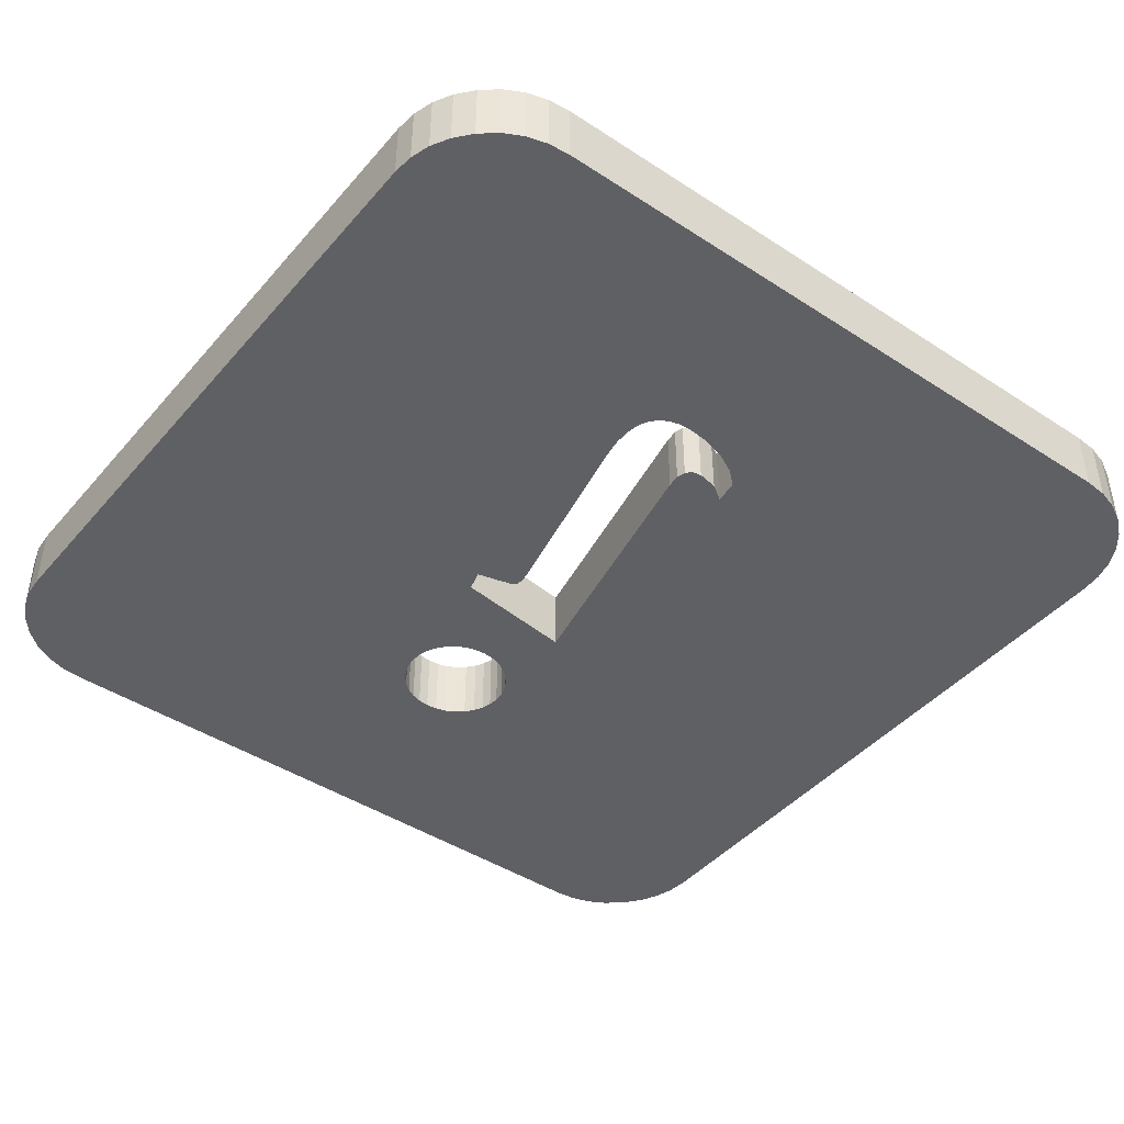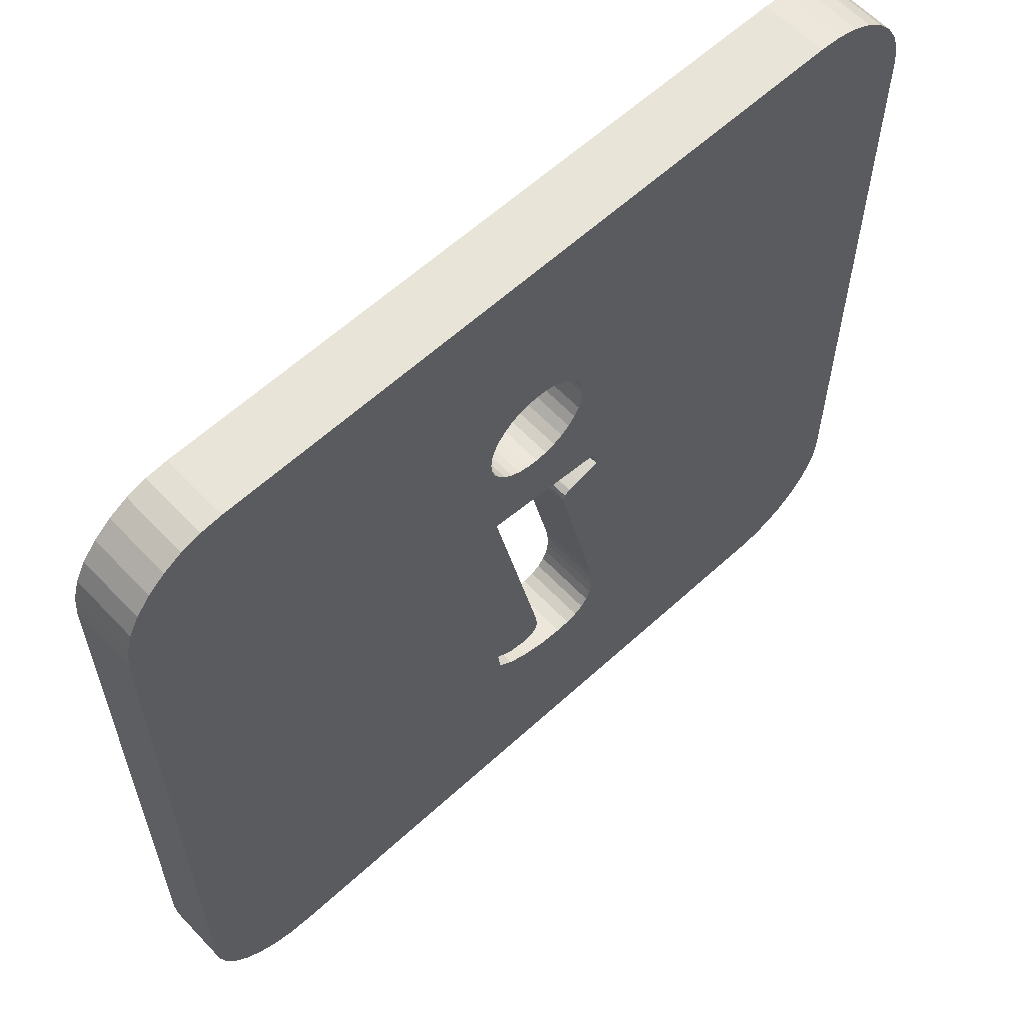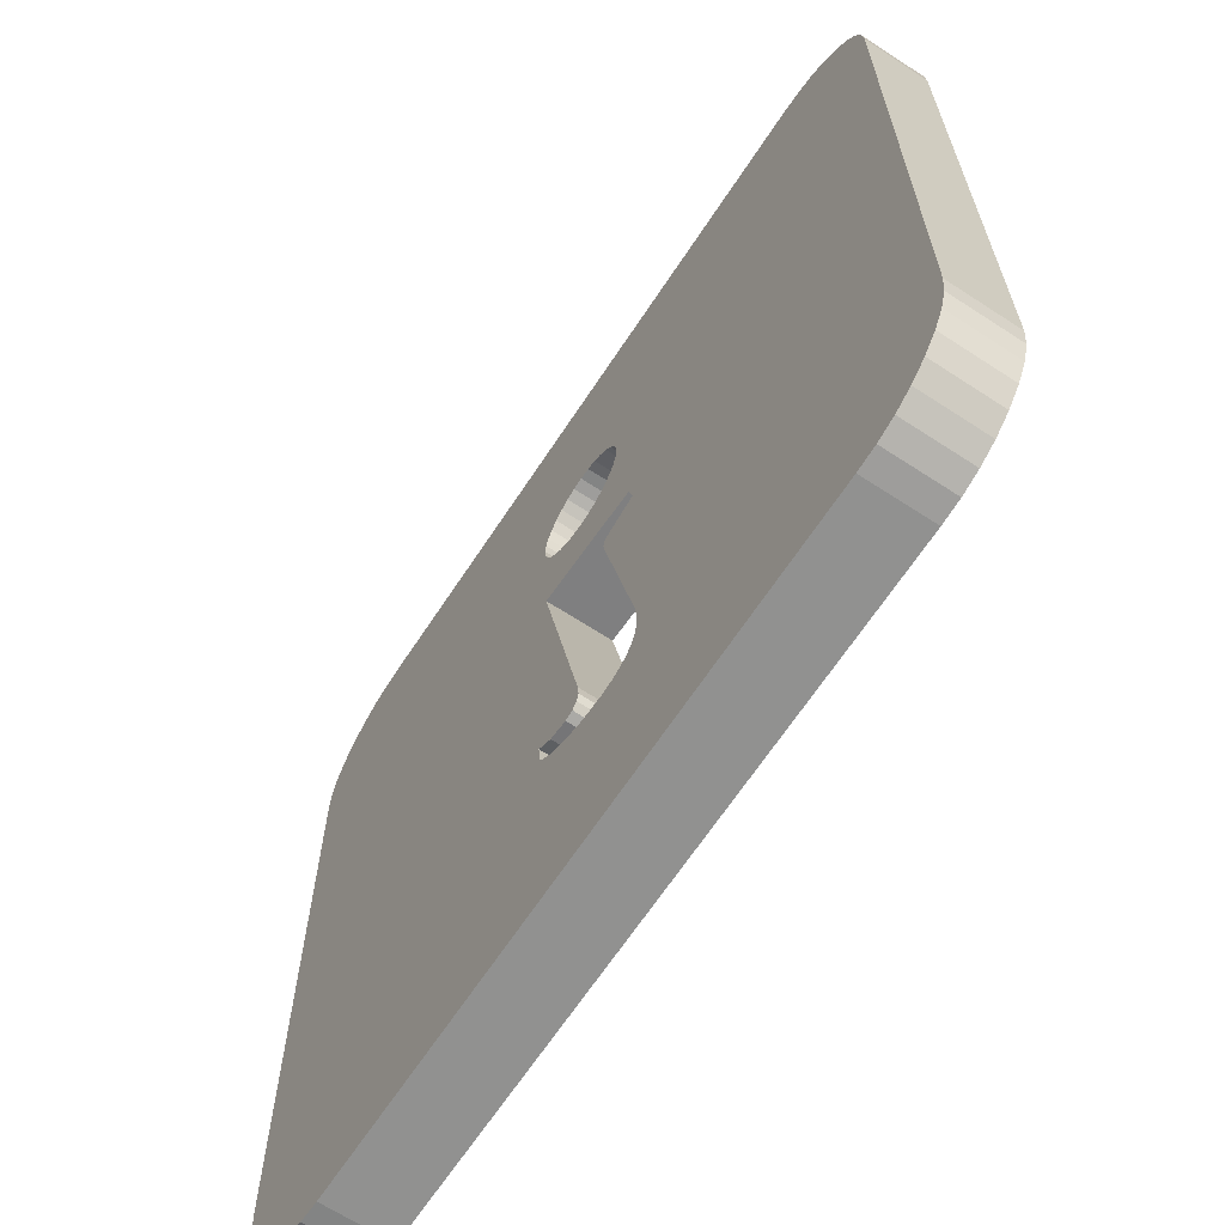
<metadata>
{"format":"obj","ext":"obj","renderer":"f3d","projection":"perspective","resolution":1024,"background":"white","views":[{"elev":-43.8,"azim":-37.5,"up":"+Z"},{"elev":60.6,"azim":136.9,"up":"+Y"},{"elev":-65.9,"azim":-123.3,"up":"+Y"}]}
</metadata>
<code>
g BootstrapIcons
v -41.67 34.27 -9.667
v -41.67 33.7 -9.667
v -41.67 33.14 -9.667
v -41.67 32.58 -9.667
v -41.67 32.02 -9.667
v -41.67 31.46 -9.667
v -41.67 30.9 -9.667
v -41.66 30.79 -9.667
v -41.63 30.69 -9.667
v -41.57 30.6 -9.667
v -41.5 30.51 -9.667
v -41.42 30.44 -9.667
v -41.32 30.39 -9.667
v -41.22 30.36 -9.667
v -41.1 30.35 -9.667
v -40.54 30.35 -9.667
v -39.99 30.35 -9.667
v -39.43 30.35 -9.667
v -38.88 30.35 -9.667
v -38.32 30.35 -9.667
v -37.77 30.35 -9.667
v -37.65 30.36 -9.667
v -37.55 30.39 -9.667
v -37.45 30.44 -9.667
v -37.36 30.51 -9.667
v -37.29 30.6 -9.667
v -37.24 30.7 -9.667
v -37.21 30.8 -9.667
v -37.2 30.92 -9.667
v -37.2 31.47 -9.667
v -37.2 32.03 -9.667
v -37.2 32.58 -9.667
v -37.2 33.14 -9.667
v -37.2 33.69 -9.667
v -37.2 34.25 -9.667
v -37.21 34.37 -9.667
v -37.24 34.47 -9.667
v -37.29 34.57 -9.667
v -37.36 34.65 -9.667
v -37.45 34.72 -9.667
v -37.54 34.78 -9.667
v -37.64 34.81 -9.667
v -37.75 34.82 -9.667
v -38.31 34.82 -9.667
v -38.87 34.82 -9.667
v -39.43 34.82 -9.667
v -39.98 34.82 -9.667
v -40.54 34.82 -9.667
v -41.1 34.82 -9.667
v -41.22 34.81 -9.667
v -41.32 34.78 -9.667
v -41.42 34.72 -9.667
v -41.5 34.65 -9.667
v -41.57 34.57 -9.667
v -41.63 34.47 -9.667
v -41.66 34.37 -9.667
v -39.18 32.97 -9.667
v -39.27 32.53 -9.667
v -39.36 32.1 -9.667
v -39.45 31.66 -9.667
v -39.45 31.59 -9.667
v -39.44 31.55 -9.667
v -39.41 31.52 -9.667
v -39.37 31.51 -9.667
v -39.26 31.53 -9.667
v -39.18 31.59 -9.667
v -39.19 31.47 -9.667
v -39.27 31.4 -9.667
v -39.37 31.35 -9.667
v -39.49 31.31 -9.667
v -39.61 31.3 -9.667
v -39.68 31.31 -9.667
v -39.74 31.33 -9.667
v -39.78 31.35 -9.667
v -39.82 31.4 -9.667
v -39.84 31.45 -9.667
v -39.85 31.51 -9.667
v -39.85 31.59 -9.667
v -39.84 31.67 -9.667
v -39.73 32.16 -9.667
v -39.63 32.64 -9.667
v -39.62 32.69 -9.667
v -39.63 32.72 -9.667
v -39.66 32.74 -9.667
v -39.72 32.76 -9.667
v -39.84 32.79 -9.667
v -39.81 32.9 -9.667
v -39.43 33.28 -9.667
v -39.49 33.29 -9.667
v -39.54 33.3 -9.667
v -39.59 33.33 -9.667
v -39.63 33.36 -9.667
v -39.67 33.41 -9.667
v -39.69 33.45 -9.667
v -39.71 33.5 -9.667
v -39.72 33.56 -9.667
v -39.71 33.61 -9.667
v -39.69 33.66 -9.667
v -39.67 33.71 -9.667
v -39.63 33.75 -9.667
v -39.59 33.79 -9.667
v -39.54 33.81 -9.667
v -39.49 33.83 -9.667
v -39.43 33.83 -9.667
v -39.38 33.83 -9.667
v -39.32 33.81 -9.667
v -39.28 33.79 -9.667
v -39.23 33.75 -9.667
v -39.2 33.71 -9.667
v -39.17 33.66 -9.667
v -39.16 33.61 -9.667
v -39.15 33.56 -9.667
v -39.16 33.5 -9.667
v -39.17 33.45 -9.667
v -39.2 33.41 -9.667
v -39.23 33.36 -9.667
v -39.28 33.33 -9.667
v -39.32 33.3 -9.667
v -39.38 33.29 -9.667
v -40.39 31.63 -9.667
v -39.88 32.26 -9.667
v -39.75 33.54 -9.667
v -39.93 33.54 -9.667
v -41.03 30.99 -9.667
v -41.03 31.63 -9.667
v -41.03 32.26 -9.667
v -41.03 32.9 -9.667
v -41.03 33.54 -9.667
v -41.03 34.18 -9.667
v -40.39 30.99 -9.667
v -40.39 32.26 -9.667
v -40.39 32.9 -9.667
v -40.39 33.54 -9.667
v -40.39 34.18 -9.667
v -39.91 32.9 -9.667
v -39.96 34.18 -9.667
v -39.85 31.63 -9.667
v -39.75 30.99 -9.667
v -39.11 31.63 -9.667
v -38.48 31.63 -9.667
v -39.11 32.26 -9.667
v -38.48 32.9 -9.667
v -39.11 34.18 -9.667
v -38.48 33.54 -9.667
v -39.72 33.54 -9.667
v -39.75 34.18 -9.667
v -39.11 30.99 -9.667
v -38.48 30.99 -9.667
v -38.48 32.26 -9.667
v -38.48 34.18 -9.667
v -39.11 33.54 -9.667
v -39.11 32.9 -9.667
v -37.84 30.99 -9.667
v -37.84 31.63 -9.667
v -37.84 32.26 -9.667
v -37.84 32.9 -9.667
v -37.84 33.54 -9.667
v -37.84 34.18 -9.667
v -39.84 32.26 -9.667
v -39.75 32.26 -9.667
v -41.67 34.27 -10
v -41.66 34.37 -10
v -41.63 34.47 -10
v -41.57 34.57 -10
v -41.5 34.65 -10
v -41.42 34.72 -10
v -41.32 34.78 -10
v -41.22 34.81 -10
v -41.1 34.82 -10
v -40.54 34.82 -10
v -39.98 34.82 -10
v -39.43 34.82 -10
v -38.87 34.82 -10
v -38.31 34.82 -10
v -37.75 34.82 -10
v -37.64 34.81 -10
v -37.54 34.78 -10
v -37.45 34.72 -10
v -37.36 34.65 -10
v -37.29 34.57 -10
v -37.24 34.47 -10
v -37.21 34.37 -10
v -37.2 34.25 -10
v -37.2 33.69 -10
v -37.2 33.14 -10
v -37.2 32.58 -10
v -37.2 32.03 -10
v -37.2 31.47 -10
v -37.2 30.92 -10
v -37.21 30.8 -10
v -37.24 30.7 -10
v -37.29 30.6 -10
v -37.36 30.51 -10
v -37.45 30.44 -10
v -37.55 30.39 -10
v -37.65 30.36 -10
v -37.77 30.35 -10
v -38.32 30.35 -10
v -38.88 30.35 -10
v -39.43 30.35 -10
v -39.99 30.35 -10
v -40.54 30.35 -10
v -41.1 30.35 -10
v -41.22 30.36 -10
v -41.32 30.39 -10
v -41.42 30.44 -10
v -41.5 30.51 -10
v -41.57 30.6 -10
v -41.63 30.69 -10
v -41.66 30.79 -10
v -41.67 30.9 -10
v -41.67 31.46 -10
v -41.67 32.02 -10
v -41.67 32.58 -10
v -41.67 33.14 -10
v -41.67 33.7 -10
v -39.18 32.97 -10
v -39.81 32.9 -10
v -39.84 32.79 -10
v -39.72 32.76 -10
v -39.66 32.74 -10
v -39.63 32.72 -10
v -39.62 32.69 -10
v -39.63 32.64 -10
v -39.73 32.16 -10
v -39.84 31.67 -10
v -39.85 31.59 -10
v -39.85 31.51 -10
v -39.84 31.45 -10
v -39.82 31.4 -10
v -39.78 31.35 -10
v -39.74 31.33 -10
v -39.68 31.31 -10
v -39.61 31.3 -10
v -39.49 31.31 -10
v -39.37 31.35 -10
v -39.27 31.4 -10
v -39.19 31.47 -10
v -39.18 31.59 -10
v -39.26 31.53 -10
v -39.37 31.51 -10
v -39.41 31.52 -10
v -39.44 31.55 -10
v -39.45 31.59 -10
v -39.45 31.66 -10
v -39.36 32.1 -10
v -39.27 32.53 -10
v -39.43 33.28 -10
v -39.38 33.29 -10
v -39.32 33.3 -10
v -39.28 33.33 -10
v -39.23 33.36 -10
v -39.2 33.41 -10
v -39.17 33.45 -10
v -39.16 33.5 -10
v -39.15 33.56 -10
v -39.16 33.61 -10
v -39.17 33.66 -10
v -39.2 33.71 -10
v -39.23 33.75 -10
v -39.28 33.79 -10
v -39.32 33.81 -10
v -39.38 33.83 -10
v -39.43 33.83 -10
v -39.49 33.83 -10
v -39.54 33.81 -10
v -39.59 33.79 -10
v -39.63 33.75 -10
v -39.67 33.71 -10
v -39.69 33.66 -10
v -39.71 33.61 -10
v -39.72 33.56 -10
v -39.71 33.5 -10
v -39.69 33.45 -10
v -39.67 33.41 -10
v -39.63 33.36 -10
v -39.59 33.33 -10
v -39.54 33.3 -10
v -39.49 33.29 -10
v -39.72 33.54 -10
v -39.75 33.54 -10
v -41.03 34.18 -10
v -41.03 33.54 -10
v -41.03 32.9 -10
v -41.03 32.26 -10
v -41.03 31.63 -10
v -41.03 30.99 -10
v -40.39 34.18 -10
v -40.39 33.54 -10
v -40.39 32.9 -10
v -40.39 32.26 -10
v -40.39 31.63 -10
v -40.39 30.99 -10
v -39.93 33.54 -10
v -39.88 32.26 -10
v -39.84 32.26 -10
v -39.91 32.9 -10
v -39.96 34.18 -10
v -39.85 31.63 -10
v -39.75 34.18 -10
v -39.11 32.9 -10
v -38.48 33.54 -10
v -39.11 32.26 -10
v -39.11 30.99 -10
v -39.11 31.63 -10
v -38.48 31.63 -10
v -39.75 30.99 -10
v -39.11 33.54 -10
v -39.11 34.18 -10
v -38.48 34.18 -10
v -38.48 32.9 -10
v -38.48 32.26 -10
v -38.48 30.99 -10
v -37.84 34.18 -10
v -37.84 33.54 -10
v -37.84 32.9 -10
v -37.84 32.26 -10
v -37.84 31.63 -10
v -37.84 30.99 -10
v -39.75 32.26 -10
f 56 1 129
f 129 1 2
f 129 2 128
f 128 2 3
f 128 3 127
f 127 3 4
f 127 4 126
f 126 4 5
f 126 5 125
f 125 5 6
f 125 6 124
f 124 6 7
f 124 7 8
f 8 9 124
f 124 9 10
f 124 10 11
f 11 12 124
f 124 12 13
f 124 13 14
f 14 15 124
f 124 15 16
f 124 16 130
f 130 16 17
f 130 17 138
f 138 17 18
f 138 18 147
f 147 18 19
f 147 19 148
f 148 19 20
f 148 20 153
f 153 20 21
f 153 21 22
f 22 23 153
f 153 23 24
f 153 24 25
f 25 26 153
f 153 26 27
f 153 27 28
f 28 29 153
f 153 29 30
f 153 30 154
f 154 30 31
f 154 31 155
f 155 31 32
f 155 32 156
f 156 32 33
f 156 33 157
f 157 33 34
f 157 34 158
f 158 34 35
f 158 35 36
f 36 37 158
f 158 37 38
f 158 38 39
f 39 40 158
f 158 40 41
f 158 41 42
f 42 43 158
f 158 43 44
f 158 44 150
f 150 44 45
f 150 45 143
f 143 45 46
f 143 46 146
f 146 46 47
f 146 47 136
f 136 47 134
f 136 134 133
f 133 134 128
f 133 128 127
f 47 48 134
f 134 48 129
f 134 129 128
f 48 49 129
f 129 49 50
f 129 50 51
f 51 52 129
f 129 52 53
f 129 53 54
f 54 55 129
f 129 55 56
f 58 152 57
f 57 152 115
f 57 115 116
f 59 141 58
f 58 141 142
f 58 142 152
f 152 142 144
f 152 144 114
f 114 144 151
f 114 151 113
f 113 151 112
f 112 151 111
f 111 151 110
f 110 151 144
f 110 144 143
f 143 144 150
f 141 59 139
f 139 59 60
f 139 60 66
f 66 60 65
f 65 60 61
f 65 61 64
f 64 61 63
f 63 61 62
f 66 67 139
f 139 67 140
f 139 140 149
f 149 140 155
f 149 155 156
f 140 67 147
f 147 67 68
f 147 68 69
f 69 70 147
f 147 70 138
f 70 71 138
f 138 71 72
f 138 72 73
f 73 74 138
f 138 74 130
f 74 75 130
f 130 75 76
f 130 76 120
f 120 76 77
f 120 77 78
f 120 78 137
f 137 78 79
f 137 79 120
f 120 79 121
f 120 121 131
f 131 121 86
f 131 86 132
f 132 86 135
f 132 135 123
f 123 135 93
f 123 93 94
f 79 80 121
f 121 80 159
f 121 159 86
f 86 159 85
f 85 159 81
f 85 81 84
f 84 81 82
f 84 82 83
f 159 80 160
f 160 80 81
f 160 81 159
f 86 87 135
f 135 87 92
f 135 92 93
f 57 89 87
f 87 89 90
f 87 90 91
f 119 88 57
f 57 88 89
f 91 92 87
f 123 94 122
f 122 94 95
f 122 95 145
f 145 95 96
f 145 96 122
f 122 96 97
f 122 97 123
f 123 97 98
f 123 98 99
f 123 99 136
f 136 99 100
f 136 100 146
f 146 100 101
f 146 101 102
f 102 103 146
f 146 103 104
f 146 104 143
f 143 104 105
f 143 105 106
f 106 107 143
f 143 107 108
f 143 108 109
f 109 110 143
f 114 115 152
f 116 117 57
f 57 117 118
f 57 118 119
f 130 120 124
f 124 120 125
f 120 131 125
f 125 131 126
f 131 132 126
f 126 132 127
f 127 132 133
f 133 132 123
f 133 123 136
f 142 141 149
f 149 141 139
f 158 150 144
f 147 148 140
f 140 148 154
f 140 154 155
f 153 154 148
f 149 156 142
f 142 156 157
f 142 157 144
f 144 157 158
f 216 161 282
f 282 161 162
f 282 162 163
f 163 164 282
f 282 164 165
f 282 165 166
f 166 167 282
f 282 167 168
f 282 168 169
f 169 170 282
f 282 170 288
f 282 288 289
f 289 288 298
f 289 298 294
f 294 298 269
f 294 269 270
f 170 171 288
f 288 171 298
f 298 171 300
f 300 171 172
f 300 172 309
f 309 172 173
f 309 173 310
f 310 173 174
f 310 174 314
f 314 174 175
f 314 175 176
f 176 177 314
f 314 177 178
f 314 178 179
f 179 180 314
f 314 180 181
f 314 181 182
f 182 183 314
f 314 183 184
f 314 184 315
f 315 184 185
f 315 185 316
f 316 185 186
f 316 186 317
f 317 186 187
f 317 187 318
f 318 187 188
f 318 188 319
f 319 188 189
f 319 189 190
f 190 191 319
f 319 191 192
f 319 192 193
f 193 194 319
f 319 194 195
f 319 195 196
f 196 197 319
f 319 197 198
f 319 198 313
f 313 198 199
f 313 199 304
f 304 199 200
f 304 200 307
f 307 200 201
f 307 201 293
f 293 201 202
f 293 202 287
f 287 202 203
f 287 203 204
f 204 205 287
f 287 205 206
f 287 206 207
f 207 208 287
f 287 208 209
f 287 209 210
f 210 211 287
f 287 211 212
f 287 212 286
f 286 212 213
f 286 213 285
f 285 213 214
f 285 214 284
f 284 214 215
f 284 215 283
f 283 215 216
f 283 216 282
f 218 279 217
f 217 279 248
f 217 248 249
f 219 297 218
f 218 297 276
f 218 276 277
f 220 296 219
f 219 296 295
f 219 295 291
f 291 295 292
f 291 292 285
f 285 292 286
f 296 220 224
f 224 220 221
f 224 221 223
f 223 221 222
f 296 224 320
f 320 224 225
f 320 225 296
f 296 225 295
f 225 226 295
f 295 226 292
f 292 226 299
f 299 226 227
f 299 227 292
f 292 227 228
f 292 228 229
f 292 229 293
f 293 229 230
f 293 230 231
f 293 231 307
f 307 231 232
f 307 232 233
f 233 234 307
f 307 234 235
f 307 235 304
f 304 235 236
f 304 236 237
f 237 238 304
f 304 238 306
f 304 306 313
f 313 306 319
f 306 238 305
f 305 238 239
f 305 239 245
f 245 239 240
f 245 240 244
f 244 240 241
f 244 241 242
f 242 243 244
f 245 246 305
f 305 246 303
f 305 303 306
f 306 303 312
f 306 312 318
f 318 312 317
f 246 247 303
f 303 247 301
f 303 301 312
f 312 301 311
f 312 311 317
f 317 311 316
f 247 217 301
f 301 217 253
f 301 253 254
f 249 250 217
f 217 250 251
f 217 251 252
f 252 253 217
f 255 308 254
f 254 308 302
f 254 302 301
f 301 302 311
f 255 256 308
f 308 256 257
f 308 257 258
f 259 309 258
f 258 309 302
f 258 302 308
f 259 260 309
f 309 260 261
f 309 261 262
f 262 263 309
f 309 263 264
f 309 264 300
f 300 264 265
f 300 265 266
f 266 267 300
f 300 267 268
f 300 268 298
f 298 268 269
f 270 271 294
f 294 271 281
f 294 281 274
f 274 281 273
f 273 281 280
f 273 280 272
f 272 280 281
f 272 281 271
f 274 275 294
f 294 275 297
f 294 297 290
f 290 297 219
f 290 219 291
f 275 276 297
f 277 278 218
f 218 278 279
f 282 289 283
f 283 289 290
f 283 290 284
f 284 290 291
f 284 291 285
f 293 287 286
f 293 286 292
f 294 290 289
f 316 311 302
f 309 310 302
f 302 310 315
f 302 315 316
f 314 315 310
f 319 306 318
f 211 7 212
f 212 7 6
f 212 6 213
f 213 6 5
f 213 5 214
f 214 5 4
f 214 4 215
f 215 4 3
f 215 3 216
f 216 3 2
f 216 2 161
f 161 2 1
f 7 211 8
f 8 211 210
f 8 210 9
f 9 210 209
f 9 209 10
f 10 209 208
f 10 208 11
f 11 208 207
f 11 207 12
f 12 207 206
f 12 206 13
f 13 206 205
f 13 205 14
f 14 205 204
f 14 204 15
f 15 204 203
f 197 21 198
f 198 21 20
f 198 20 199
f 199 20 19
f 199 19 200
f 200 19 18
f 200 18 201
f 201 18 17
f 201 17 202
f 202 17 16
f 202 16 203
f 203 16 15
f 21 197 22
f 22 197 196
f 22 196 23
f 23 196 195
f 23 195 24
f 24 195 194
f 24 194 25
f 25 194 193
f 25 193 26
f 26 193 192
f 26 192 27
f 27 192 191
f 27 191 28
f 28 191 190
f 28 190 29
f 29 190 189
f 183 35 184
f 184 35 34
f 184 34 185
f 185 34 33
f 185 33 186
f 186 33 32
f 186 32 187
f 187 32 31
f 187 31 188
f 188 31 30
f 188 30 189
f 189 30 29
f 35 183 36
f 36 183 182
f 36 182 37
f 37 182 181
f 37 181 38
f 38 181 180
f 38 180 39
f 39 180 179
f 39 179 40
f 40 179 178
f 40 178 41
f 41 178 177
f 41 177 42
f 42 177 176
f 42 176 43
f 43 176 175
f 169 49 170
f 170 49 48
f 170 48 171
f 171 48 47
f 171 47 172
f 172 47 46
f 172 46 173
f 173 46 45
f 173 45 174
f 174 45 44
f 174 44 175
f 175 44 43
f 49 169 50
f 50 169 168
f 50 168 51
f 51 168 167
f 51 167 52
f 52 167 166
f 52 166 53
f 53 166 165
f 53 165 54
f 54 165 164
f 54 164 55
f 55 164 163
f 55 163 56
f 56 163 162
f 56 162 1
f 1 162 161
f 245 60 246
f 246 60 59
f 246 59 247
f 247 59 58
f 247 58 217
f 217 58 57
f 60 245 61
f 61 245 244
f 61 244 62
f 62 244 243
f 62 243 63
f 63 243 242
f 63 242 64
f 64 242 241
f 64 241 65
f 65 241 240
f 65 240 66
f 66 240 239
f 66 239 67
f 67 239 238
f 67 238 68
f 68 238 237
f 68 237 69
f 69 237 236
f 69 236 70
f 70 236 235
f 70 235 71
f 71 235 234
f 71 234 72
f 72 234 233
f 72 233 73
f 73 233 232
f 73 232 74
f 74 232 231
f 74 231 75
f 75 231 230
f 75 230 76
f 76 230 229
f 76 229 77
f 77 229 228
f 77 228 78
f 78 228 227
f 78 227 79
f 79 227 226
f 224 81 225
f 225 81 80
f 225 80 226
f 226 80 79
f 81 224 82
f 82 224 223
f 82 223 83
f 83 223 222
f 83 222 84
f 84 222 221
f 84 221 85
f 85 221 220
f 85 220 86
f 86 220 219
f 86 219 87
f 87 219 218
f 87 218 57
f 57 218 217
f 88 248 89
f 89 248 279
f 89 279 90
f 90 279 278
f 90 278 91
f 91 278 277
f 91 277 92
f 92 277 276
f 92 276 93
f 93 276 275
f 93 275 94
f 94 275 274
f 94 274 95
f 95 274 273
f 95 273 96
f 96 273 272
f 96 272 97
f 97 272 271
f 97 271 98
f 98 271 270
f 98 270 99
f 99 270 269
f 99 269 100
f 100 269 268
f 100 268 101
f 101 268 267
f 101 267 102
f 102 267 266
f 102 266 103
f 103 266 265
f 103 265 104
f 104 265 264
f 104 264 105
f 105 264 263
f 105 263 106
f 106 263 262
f 106 262 107
f 107 262 261
f 107 261 108
f 108 261 260
f 108 260 109
f 109 260 259
f 109 259 110
f 110 259 258
f 110 258 111
f 111 258 257
f 111 257 112
f 112 257 256
f 112 256 113
f 113 256 255
f 113 255 114
f 114 255 254
f 114 254 115
f 115 254 253
f 115 253 116
f 116 253 252
f 116 252 117
f 117 252 251
f 117 251 118
f 118 251 250
f 118 250 119
f 119 250 249
f 119 249 88
f 88 249 248

</code>
